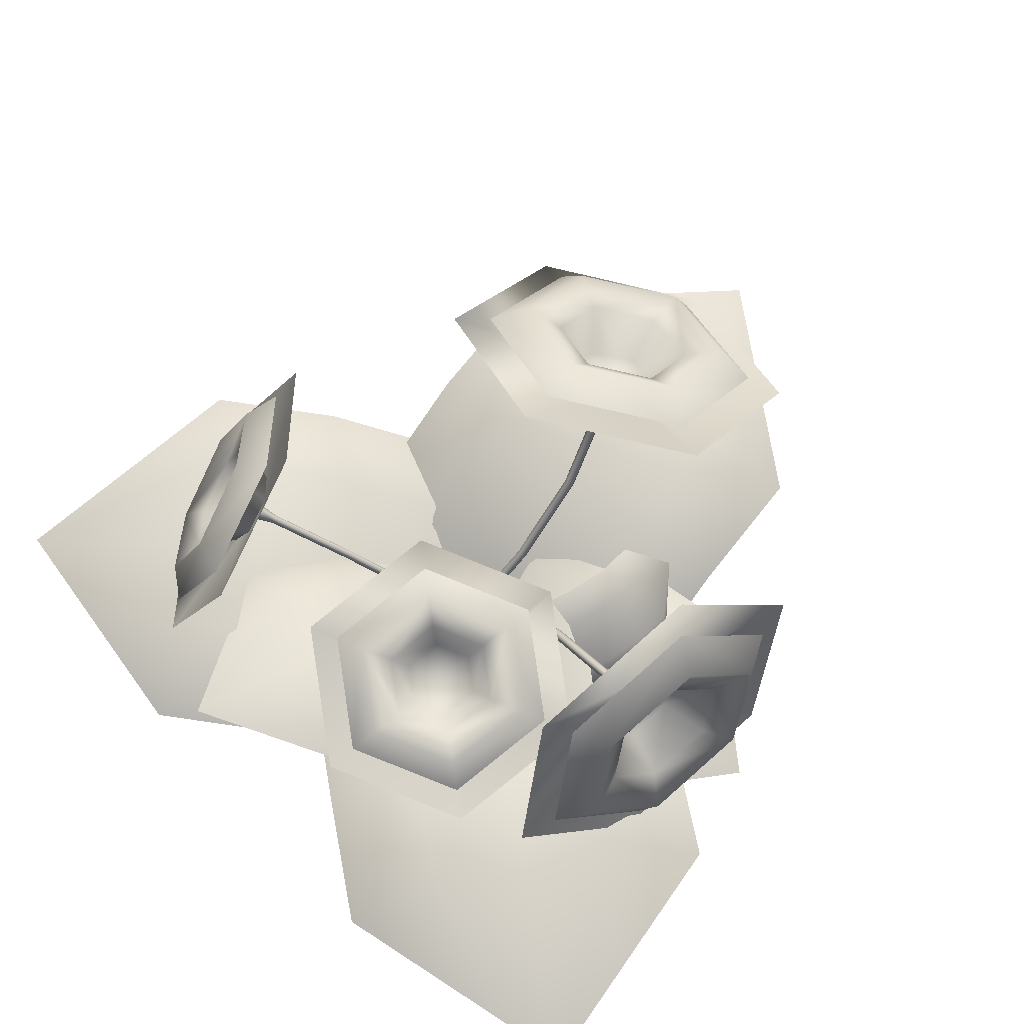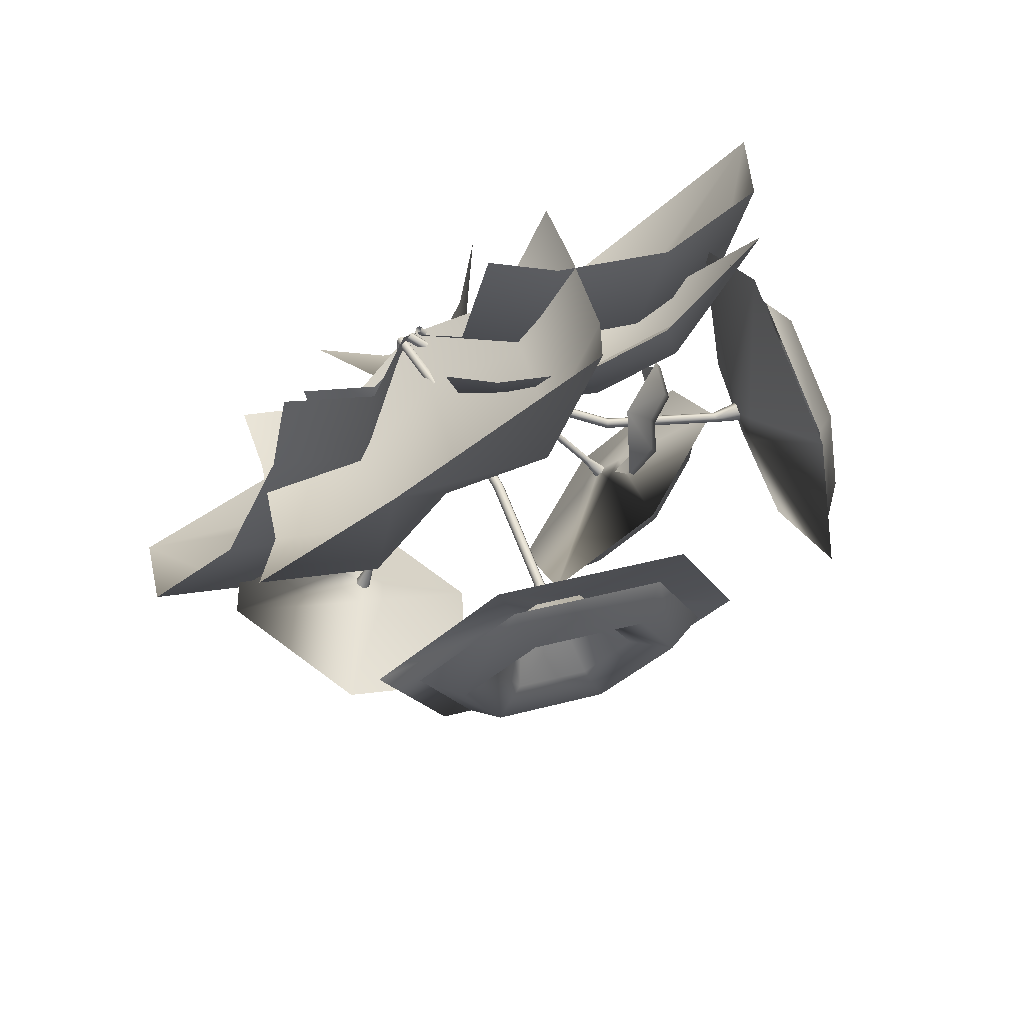
<metadata>
{"format":"obj","ext":"obj","renderer":"f3d","projection":"perspective","resolution":1024,"background":"white","views":[{"elev":69.8,"azim":42.1,"up":"+Y"},{"elev":-78.0,"azim":34.3,"up":"+Z"}]}
</metadata>
<code>
o FlowerB_03_FlowerB_03_LOD0.000
v 0.2376 0.257 0.04813
v 0.2529 0.2248 0.02153
v 0.2582 0.2325 -0.02198
v 0.2482 0.2724 -0.03891
v 0.2329 0.3046 -0.01231
v 0.2276 0.2969 0.03121
v 0.2845 0.263 0.1182
v 0.3184 0.1854 0.05431
v 0.3321 0.204 -0.04925
v 0.3119 0.3004 -0.08893
v 0.2643 0.3594 0.0785
v 0.2336 0.2615 0.002985
v 0.2477 0.4038 -0.04286
v 0.2932 0.2996 -0.1286
v 0.3204 0.1703 -0.07533
v 0.302 0.1452 0.06367
v 0.2565 0.2495 0.1494
v 0.2742 0.2651 0.0781
v 0.2959 0.2154 0.03725
v 0.3047 0.2273 -0.02898
v 0.2917 0.2889 -0.05436
v 0.2613 0.3267 0.05272
v 0.2888 0.3033 -0.1666
v 0.323 0.1402 -0.09941
v 0.2999 0.1086 0.07593
v 0.2425 0.2401 0.1841
v 0.2325 0.261 0.002779
v 0.234 0.2573 0.03572
v 0.2415 0.2685 -0.0283
v 0.2492 0.2393 -0.0158
v 0.2455 0.2336 0.01622
v 0.278 0.378 -0.02506
v 0.2294 0.3787 0.09614
v 0.2701 0.3386 -0.01351
v 0.2083 0.4032 0.1169
v 0.2314 0.4348 -0.05846
v 0.2263 0.2865 0.02322
v 0.2301 0.2921 -0.008789
v 0.2332 0.26 0.01255
v 0.2366 0.2531 0.0068
v 0.2377 0.2547 -0.002657
v 0.2353 0.2633 -0.006364
v 0.2319 0.2703 -0.000613
v 0.2308 0.2686 0.008844
v 0.2105 0.2518 0.004177
v 0.2125 0.2482 0.001137
v 0.213 0.249 -0.00394
v 0.2114 0.2535 -0.005976
v 0.2094 0.2571 -0.002935
v 0.2089 0.2563 0.002141
v -0.002633 0.000451 -0.01201
v 0.04392 0.1039 -0.01432
v 0.1155 0.1916 -0.009283
v 0.1125 0.1952 -0.01152
v 0.03996 0.1063 -0.01662
v -0.00707 0.001798 -0.0143
v 0.1186 0.1891 -0.01732
v 0.04738 0.1019 -0.02233
v 0.001012 -0.001138 -0.02003
v 0.001408 -0.001017 -0.01488
v 0.04763 0.1017 -0.01717
v 0.1185 0.1886 -0.01219
v 0.1126 0.1957 -0.01665
v 0.03971 0.1065 -0.02178
v -0.007467 0.001677 -0.01945
v -0.003426 0.000209 -0.02232
v 0.04342 0.1043 -0.02464
v 0.1156 0.1927 -0.01956
v 0.1773 0.1626 -0.003594
v 0.09432 0.2371 -0.02601
v 0.1414 0.2061 -0.01489
v 0.1481 0.1688 -0.1632
v 0.1961 0.1654 -0.06395
v 0.1961 0.1537 -0.1027
v 0.1131 0.2282 -0.1251
v 0.1131 0.2398 -0.08637
v 0.1602 0.2089 -0.07525
v 0.1603 0.1972 -0.114
v 0.1673 0.1932 -0.009369
v 0.1861 0.196 -0.06973
v 0.1861 0.1843 -0.1085
v 0.1258 0.2304 -0.02058
v 0.1446 0.2332 -0.08094
v 0.1446 0.2216 -0.1197
v 0.1349 0.2342 -0.04184
v 0.1764 0.1969 -0.03063
v 0.1505 0.2099 -0.03615
v 0.1864 0.1664 -0.02485
v 0.1034 0.2408 -0.04727
v -0.1129 -0.02752 0.1559
v 0.1172 -0.02752 -0.1515
v -0.003766 0 -0.002264
v 0.407 0.06164 0.3052
v 0.03677 0.07594 0.2679
v 0.1459 0.08372 0.3496
v 0.376 0.08372 0.04219
v 0.2669 0.07594 -0.03951
v 0.1459 0.1035 0.1098
v 0.2551 0.1112 0.1915
v -0.06665 0.025 0.07057
v 0.08303 0.1285 0.1826
v 0.1922 0.1362 0.2643
v 0.0484 0.025 -0.08313
v 0.1981 0.1285 0.02891
v 0.3072 0.1362 0.1106
v 0.09841 0.07356 -0.0457
v -0.01664 0.07356 0.108
v 0.04624 0.04856 0.03517
v -0.06291 0.02104 0.1933
v 0.1672 0.02104 -0.1141
v 0.1874 -0.02752 -0.02111
v -0.1959 -0.02752 0.001865
v -0.003766 0 -0.002264
v -0.03447 0.06164 -0.5145
v 0.1763 0.07594 -0.2077
v 0.1681 0.08372 -0.3438
v -0.2152 0.08372 -0.3209
v -0.207 0.07594 -0.1848
v -0.01495 0.1035 -0.1889
v -0.02311 0.1112 -0.325
v 0.09246 0.025 -0.001323
v 0.08127 0.1285 -0.188
v 0.07311 0.1362 -0.324
v -0.09919 0.025 0.01017
v -0.1104 0.1285 -0.1765
v -0.1185 0.1362 -0.3126
v -0.1029 0.07356 -0.05219
v 0.08872 0.07356 -0.06368
v -0.007504 0.04856 -0.06462
v 0.1837 0.02104 -0.08346
v -0.1996 0.02104 -0.06049
v -0.1229 -0.02975 -0.1733
v 0.0946 -0.02975 0.1431
v -0.008075 -0.002232 -0.01928
v -0.431 0.05941 0.2714
v -0.277 0.07371 -0.06742
v -0.3893 0.08149 0.009802
v -0.1718 0.08149 0.3262
v -0.05949 0.07371 0.249
v -0.1622 0.1012 0.08663
v -0.2745 0.109 0.1638
v -0.05693 0.02277 -0.1022
v -0.211 0.1262 0.003723
v -0.3234 0.134 0.08095
v 0.05182 0.02277 0.05604
v -0.1023 0.1262 0.1619
v -0.2146 0.134 0.2392
v 0.00034 0.07132 0.09142
v -0.1084 0.07132 -0.0668
v -0.05955 0.04632 0.0161
v -0.1744 0.0188 -0.1379
v 0.04312 0.0188 0.1785
v 0.03856 0.04028 0.1011
v 0.01892 0.04171 -0.1471
v 0.02311 0.05858 -0.02245
v 0.3525 0.1149 -0.04818
v 0.156 0.1133 0.09224
v 0.2438 0.1227 0.08535
v 0.2242 0.1241 -0.1629
v 0.1364 0.1147 -0.156
v 0.1406 0.1316 -0.03132
v 0.2284 0.141 -0.03821
v 0.02291 0.0742 0.0401
v 0.1404 0.1472 0.03123
v 0.2281 0.1566 0.02434
v 0.01309 0.07492 -0.08401
v 0.1305 0.1479 -0.09288
v 0.2183 0.1573 -0.09977
v 0.05189 0.1084 -0.08689
v 0.06171 0.1076 0.03723
v 0.06191 0.09203 -0.02533
v 0.07736 0.07372 0.09824
v 0.05772 0.07515 -0.15
v -0.1246 -0.01482 -0.02715
v 0.114 0.01107 0.05981
v -0.003574 0.01437 0.00673
v -0.1248 0.1444 0.3009
v -0.1688 0.08419 0.0647
v -0.2011 0.1132 0.1445
v 0.03762 0.1391 0.2314
v 0.06983 0.1101 0.1517
v -0.04777 0.1134 0.09858
v -0.07999 0.1424 0.1784
v -0.06167 0.02265 -0.02373
v -0.1059 0.1217 0.06812
v -0.1381 0.1507 0.1479
v 0.05767 0.03559 0.01975
v 0.01347 0.1346 0.1116
v -0.01874 0.1637 0.1914
v 0.0429 0.07759 0.04779
v -0.07644 0.06465 0.004311
v -0.01834 0.05636 0.03477
v -0.1394 0.02718 0.000891
v 0.09926 0.05306 0.08785
v 0.03833 0.2649 0.1323
v 0.06481 0.2542 0.1539
v 0.09783 0.2499 0.1408
v 0.1044 0.2562 0.1063
v 0.07789 0.2669 0.08472
v 0.04487 0.2712 0.09776
v 0.002722 0.3171 0.1601
v 0.0663 0.2936 0.2118
v 0.1448 0.2825 0.1806
v 0.1598 0.2948 0.09751
v 0.0177 0.3294 0.07703
v 0.06981 0.2536 0.1176
v 0.0972 0.3034 0.01334
v 0.1825 0.2719 0.08282
v 0.1624 0.2554 0.1943
v 0.05701 0.2703 0.2363
v -0.02832 0.3018 0.1668
v 0.02832 0.3006 0.1462
v 0.06898 0.2856 0.1793
v 0.1192 0.2785 0.1593
v 0.1288 0.2864 0.1062
v 0.0379 0.3085 0.09309
v 0.2085 0.2605 0.07027
v 0.1831 0.2396 0.2109
v 0.05011 0.2585 0.2638
v -0.05753 0.2982 0.1762
v 0.0696 0.2526 0.1174
v 0.04625 0.26 0.128
v 0.09483 0.2538 0.1088
v 0.08998 0.2489 0.1342
v 0.06569 0.252 0.1438
v 0.09624 0.3183 0.04575
v -0.008226 0.3184 0.05533
v 0.08813 0.3014 0.07308
v -0.03218 0.3191 0.03559
v 0.1008 0.3002 -0.01737
v 0.05111 0.2649 0.1026
v 0.0754 0.2618 0.09301
v 0.06274 0.255 0.1205
v 0.06847 0.2526 0.1252
v 0.07565 0.2517 0.1224
v 0.07709 0.2532 0.1149
v 0.07136 0.2556 0.1102
v 0.06419 0.2565 0.113
v 0.06185 0.2356 0.1141
v 0.06489 0.2342 0.1166
v 0.06874 0.2338 0.1151
v 0.06955 0.2348 0.1111
v 0.06651 0.2362 0.1087
v 0.06266 0.2366 0.1102
v 0.004359 0.000632 -0.008296
v 0.02338 0.07508 0.04013
v 0.04259 0.1531 0.08218
v 0.04354 0.1547 0.07844
v 0.02441 0.07696 0.03658
v 0.005443 0.002735 -0.01171
v 0.04943 0.1511 0.08305
v 0.03019 0.07289 0.04094
v 0.01114 -0.00165 -0.007549
v 0.007208 -0.00156 -0.006215
v 0.02627 0.07304 0.04232
v 0.04554 0.1513 0.08449
v 0.04743 0.1544 0.077
v 0.02833 0.0768 0.0352
v 0.009376 0.002645 -0.01304
v 0.01222 0.000453 -0.01096
v 0.03121 0.07476 0.03738
v 0.05037 0.1526 0.07931
v -0.01864 0.3024 -0.2136
v 0.01897 0.2965 -0.2367
v 0.01871 0.272 -0.2738
v -0.01916 0.2533 -0.2879
v -0.05677 0.2592 -0.2648
v -0.05652 0.2837 -0.2277
v -0.02968 0.3852 -0.1951
v 0.06001 0.3711 -0.25
v 0.0594 0.3127 -0.3385
v -0.0309 0.2682 -0.3721
v -0.12 0.3407 -0.2286
v -0.01709 0.2701 -0.2455
v -0.1468 0.2468 -0.3151
v -0.0264 0.228 -0.3888
v 0.09481 0.2877 -0.3438
v 0.09563 0.3662 -0.2249
v -0.02476 0.385 -0.1512
v -0.02683 0.3509 -0.2181
v 0.03053 0.342 -0.2533
v 0.03014 0.3045 -0.3099
v -0.02761 0.2761 -0.3314
v -0.08458 0.3225 -0.2396
v -0.02476 0.1995 -0.4146
v 0.1281 0.2748 -0.3577
v 0.1292 0.3738 -0.2078
v -0.02269 0.3975 -0.1147
v -0.01684 0.269 -0.2448
v -0.01777 0.2918 -0.2207
v -0.01815 0.2558 -0.2753
v 0.009696 0.2695 -0.265
v 0.009885 0.2875 -0.2377
v -0.1206 0.2822 -0.3172
v -0.146 0.3253 -0.1963
v -0.08497 0.2851 -0.2962
v -0.1756 0.3223 -0.1716
v -0.1766 0.2232 -0.3215
v -0.04561 0.2781 -0.2311
v -0.0458 0.2601 -0.2584
v -0.01716 0.276 -0.2378
v -0.008996 0.2747 -0.2428
v -0.009052 0.2694 -0.2509
v -0.01727 0.2653 -0.254
v -0.02544 0.2666 -0.2489
v -0.02539 0.2719 -0.2409
v -0.01233 0.2527 -0.2276
v -0.007957 0.252 -0.2302
v -0.007987 0.2491 -0.2346
v -0.01239 0.247 -0.2362
v -0.01675 0.2476 -0.2335
v -0.01673 0.2505 -0.2292
v -0.0136 0.003983 -0.001918
v -0.000574 0.08049 -0.08378
v 0.00116 0.1632 -0.1601
v -0.003289 0.1614 -0.162
v -0.005019 0.07886 -0.08585
v -0.01802 0.002502 -0.004151
v 0.0057 0.1584 -0.1662
v 0.003951 0.0748 -0.08901
v -0.009175 -0.002304 -0.006505
v -0.009177 0.00158 -0.003095
v 0.003911 0.07846 -0.08536
v 0.005654 0.1617 -0.1622
v -0.003243 0.158 -0.166
v -0.004979 0.0752 -0.08951
v -0.01802 -0.001383 -0.007561
v -0.01359 -0.003786 -0.008738
v -0.000494 0.07317 -0.09108
v 0.001251 0.1565 -0.168
v -0.2145 0.1981 0.1423
v -0.1995 0.2317 0.1316
v -0.2075 0.2461 0.09696
v -0.2306 0.2269 0.07309
v -0.2456 0.1933 0.08383
v -0.2375 0.1789 0.1184
v -0.2417 0.1991 0.2084
v -0.2117 0.2823 0.1855
v -0.2326 0.3176 0.1038
v -0.2835 0.2696 0.04503
v -0.2927 0.1511 0.1496
v -0.2163 0.2087 0.1047
v -0.3164 0.1625 0.04095
v -0.2729 0.2726 0.008721
v -0.2023 0.3358 0.0866
v -0.1752 0.289 0.1967
v -0.2187 0.1789 0.2289
v -0.2386 0.2064 0.174
v -0.2184 0.2591 0.1588
v -0.2314 0.2815 0.1065
v -0.2647 0.2512 0.06918
v -0.2718 0.1761 0.1367
v -0.2729 0.281 -0.02339
v -0.1827 0.3602 0.07431
v -0.1491 0.3013 0.2134
v -0.2056 0.1634 0.2548
v -0.2155 0.2082 0.1043
v -0.2134 0.2 0.1316
v -0.2251 0.2211 0.08067
v -0.2081 0.2352 0.09817
v -0.2022 0.2246 0.1236
v -0.3135 0.1864 0.06791
v -0.2894 0.1157 0.151
v -0.2849 0.1985 0.08429
v -0.2958 0.08422 0.1571
v -0.3295 0.143 0.01801
v -0.2304 0.1859 0.1141
v -0.2363 0.1965 0.08863
v -0.215 0.2059 0.1124
v -0.2117 0.2131 0.1101
v -0.2134 0.2163 0.1025
v -0.2185 0.2121 0.09738
v -0.2218 0.2049 0.09975
v -0.2201 0.2018 0.1073
v -0.1991 0.1966 0.1007
v -0.1972 0.2004 0.09942
v -0.1981 0.202 0.09538
v -0.2009 0.1998 0.09266
v -0.2028 0.196 0.09399
v -0.2019 0.1944 0.09803
v -0.01313 -0.001194 -0.000953
v -0.0665 0.0737 0.03077
v -0.1285 0.1404 0.06477
v -0.1316 0.1385 0.06221
v -0.06988 0.07208 0.02836
v -0.0167 -0.00254 -0.003245
v -0.1268 0.1454 0.05909
v -0.0644 0.07815 0.02483
v -0.01067 0.002747 -0.007106
v -0.01012 0.00145 -0.002883
v -0.06376 0.07673 0.029
v -0.1261 0.1438 0.0632
v -0.1323 0.14 0.0581
v -0.07051 0.0735 0.02419
v -0.01726 -0.001243 -0.007467
v -0.01424 0.001401 -0.009398
v -0.06777 0.07653 0.02242
v -0.1299 0.1435 0.05654
f 16 9 8
f 9 16 15
f 14 9 15
f 9 14 10
f 10 13 32
f 13 10 14
f 17 11 33
f 11 17 7
f 17 8 7
f 8 17 16
f 7 8 18
f 18 8 19
f 19 9 20
f 9 19 8
f 9 10 21
f 9 21 20
f 10 34 21
f 34 10 32
f 32 11 22
f 32 22 34
f 22 7 18
f 7 22 11
f 19 1 18
f 1 19 2
f 3 19 20
f 19 3 2
f 21 4 3
f 3 20 21
f 21 5 4
f 5 21 34
f 6 34 22
f 34 6 5
f 22 18 6
f 6 18 1
f 1 2 12
f 6 1 12
f 5 6 12
f 4 5 12
f 3 4 12
f 2 3 12
f 13 11 32
f 13 33 11
f 28 31 27
f 31 30 27
f 30 29 27
f 29 38 27
f 38 37 27
f 37 28 27
f 35 28 37
f 28 35 26
f 23 38 29
f 38 23 36
f 31 24 30
f 24 31 25
f 25 28 26
f 28 25 31
f 24 23 29
f 24 29 30
f 35 37 38
f 38 36 35
f 46 39 45
f 39 46 40
f 45 39 50
f 50 39 44
f 49 43 48
f 43 42 48
f 46 41 40
f 41 46 47
f 43 50 44
f 50 43 49
f 68 49 48
f 49 68 63
f 65 64 67
f 67 66 65
f 59 58 61
f 61 60 59
f 55 65 56
f 65 55 64
f 67 59 66
f 59 67 58
f 61 51 60
f 51 61 52
f 53 55 52
f 55 53 54
f 53 61 62
f 61 53 52
f 45 54 53
f 54 45 50
f 67 57 58
f 57 67 68
f 45 62 46
f 62 45 53
f 54 64 55
f 64 54 63
f 68 47 57
f 47 68 48
f 58 57 62
f 62 61 58
f 54 50 49
f 49 63 54
f 67 63 68
f 63 67 64
f 62 47 46
f 47 62 57
f 48 41 47
f 41 48 42
f 51 52 55
f 51 55 56
f 84 78 72
f 75 84 72
f 83 85 77
f 85 87 77
f 84 77 78
f 77 84 83
f 80 86 73
f 86 88 73
f 81 73 74
f 73 81 80
f 81 78 77
f 81 77 80
f 77 86 80
f 86 77 87
f 84 75 76
f 84 76 83
f 76 85 83
f 85 76 89
f 78 81 72
f 81 74 72
f 85 82 87
f 82 71 87
f 88 86 79
f 79 69 88
f 87 79 86
f 79 87 71
f 89 82 85
f 82 89 70
f 105 99 93
f 96 105 93
f 104 108 98
f 108 104 106
f 105 98 99
f 98 105 104
f 101 109 94
f 109 101 107
f 102 94 95
f 94 102 101
f 98 102 99
f 102 98 101
f 108 101 98
f 101 108 107
f 97 105 96
f 105 97 104
f 110 104 97
f 104 110 106
f 99 102 93
f 102 95 93
f 106 92 108
f 92 106 103
f 90 107 100
f 107 90 109
f 107 108 92
f 107 92 100
f 106 110 91
f 106 91 103
f 126 120 114
f 117 126 114
f 125 129 119
f 129 125 127
f 126 119 120
f 119 126 125
f 122 130 115
f 130 122 128
f 123 115 116
f 115 123 122
f 123 120 119
f 123 119 122
f 122 119 129
f 122 129 128
f 126 117 118
f 126 118 125
f 125 118 131
f 125 131 127
f 120 123 114
f 123 116 114
f 127 113 129
f 113 127 124
f 128 111 130
f 111 128 121
f 128 129 113
f 128 113 121
f 127 131 112
f 127 112 124
f 147 141 135
f 138 147 135
f 146 150 140
f 150 146 148
f 147 140 141
f 140 147 146
f 143 151 136
f 151 143 149
f 144 136 137
f 136 144 143
f 144 141 140
f 144 140 143
f 143 140 150
f 143 150 149
f 147 138 139
f 147 139 146
f 146 139 152
f 146 152 148
f 141 144 135
f 144 137 135
f 148 134 150
f 134 148 145
f 149 132 151
f 132 149 142
f 149 150 134
f 149 134 142
f 152 133 148
f 133 145 148
f 168 162 156
f 159 168 156
f 167 171 161
f 171 167 169
f 161 168 167
f 168 161 162
f 172 164 170
f 164 172 157
f 157 165 164
f 165 157 158
f 162 161 165
f 161 164 165
f 161 171 164
f 171 170 164
f 159 160 168
f 160 167 168
f 160 173 167
f 173 169 167
f 162 165 156
f 165 158 156
f 155 169 166
f 169 155 171
f 153 170 163
f 170 153 172
f 171 155 170
f 155 163 170
f 169 173 154
f 154 166 169
f 189 183 177
f 180 189 177
f 192 188 190
f 188 192 182
f 182 189 188
f 189 182 183
f 178 191 193
f 191 178 185
f 178 186 185
f 186 178 179
f 183 182 186
f 182 185 186
f 182 192 185
f 192 191 185
f 180 181 189
f 181 188 189
f 181 194 188
f 194 190 188
f 183 186 177
f 186 179 177
f 190 176 192
f 176 190 187
f 193 184 174
f 184 193 191
f 192 184 191
f 184 192 176
f 194 175 190
f 175 187 190
f 203 202 210
f 203 210 209
f 203 208 204
f 208 203 209
f 208 226 204
f 208 207 226
f 205 211 201
f 211 205 227
f 210 201 211
f 202 201 210
f 201 213 212
f 213 201 202
f 202 214 213
f 214 202 203
f 204 214 203
f 214 204 215
f 215 226 228
f 226 215 204
f 205 228 226
f 228 205 216
f 205 212 216
f 205 201 212
f 213 196 212
f 196 195 212
f 213 197 196
f 197 213 214
f 214 215 197
f 197 215 198
f 215 228 198
f 198 228 199
f 228 200 199
f 200 228 216
f 212 200 216
f 200 212 195
f 195 196 206
f 200 195 206
f 199 200 206
f 198 199 206
f 197 198 206
f 196 197 206
f 207 227 205
f 207 205 226
f 222 225 221
f 225 224 221
f 224 223 221
f 223 232 221
f 232 231 221
f 231 222 221
f 229 222 231
f 229 220 222
f 223 230 232
f 230 223 217
f 225 218 224
f 218 225 219
f 219 225 220
f 220 225 222
f 217 223 218
f 218 223 224
f 232 230 229
f 229 231 232
f 233 239 234
f 240 234 239
f 238 239 233
f 239 238 244
f 236 243 237
f 243 236 242
f 234 241 235
f 241 234 240
f 243 238 237
f 238 243 244
f 257 243 242
f 242 262 257
f 259 261 260
f 261 259 258
f 253 252 255
f 255 254 253
f 249 259 250
f 259 249 258
f 253 261 252
f 261 253 260
f 255 245 254
f 245 255 246
f 246 247 248
f 246 248 249
f 256 246 255
f 246 256 247
f 247 239 244
f 247 244 248
f 252 262 251
f 262 252 261
f 240 247 256
f 247 240 239
f 248 258 249
f 258 248 257
f 242 251 262
f 251 242 241
f 252 251 256
f 256 255 252
f 244 257 248
f 257 244 243
f 258 257 262
f 262 261 258
f 251 241 240
f 240 256 251
f 241 236 235
f 236 241 242
f 245 246 249
f 245 249 250
f 277 270 278
f 270 277 271
f 276 271 277
f 271 276 272
f 276 294 272
f 294 276 275
f 295 279 269
f 269 273 295
f 279 278 269
f 269 278 270
f 269 281 280
f 281 269 270
f 270 271 282
f 282 281 270
f 272 282 271
f 282 272 283
f 272 294 296
f 272 296 283
f 296 273 284
f 273 296 294
f 284 269 280
f 269 284 273
f 281 263 280
f 263 281 264
f 265 281 282
f 281 265 264
f 282 266 265
f 266 282 283
f 296 267 266
f 296 266 283
f 296 284 267
f 267 284 268
f 284 263 268
f 263 284 280
f 263 264 274
f 268 263 274
f 267 268 274
f 266 267 274
f 265 266 274
f 264 265 274
f 275 273 294
f 275 295 273
f 290 293 289
f 293 292 289
f 292 291 289
f 291 300 289
f 300 299 289
f 299 290 289
f 299 288 290
f 288 299 297
f 298 300 285
f 285 300 291
f 286 292 287
f 292 293 287
f 287 293 288
f 288 293 290
f 292 285 291
f 285 292 286
f 297 299 300
f 300 298 297
f 301 307 302
f 302 307 308
f 306 307 301
f 307 306 312
f 310 305 304
f 305 310 311
f 302 309 303
f 309 302 308
f 311 306 305
f 306 311 312
f 325 311 310
f 310 330 325
f 327 326 329
f 329 328 327
f 323 321 320
f 321 323 322
f 327 317 326
f 317 327 318
f 328 329 320
f 328 320 321
f 323 313 322
f 313 323 314
f 314 315 316
f 316 317 314
f 324 314 323
f 314 324 315
f 315 307 312
f 312 316 315
f 330 320 329
f 320 330 319
f 308 315 324
f 315 308 307
f 326 316 325
f 316 326 317
f 310 319 330
f 319 310 309
f 320 319 324
f 320 324 323
f 325 312 311
f 312 325 316
f 326 325 330
f 330 329 326
f 319 309 308
f 319 308 324
f 303 309 304
f 310 304 309
f 314 318 313
f 318 314 317
f 345 338 346
f 338 345 339
f 345 340 339
f 340 345 344
f 344 343 362
f 344 362 340
f 347 341 363
f 341 347 337
f 347 338 337
f 338 347 346
f 348 337 338
f 348 338 349
f 338 339 350
f 338 350 349
f 350 340 351
f 340 350 339
f 340 364 351
f 340 362 364
f 341 364 362
f 364 341 352
f 341 337 348
f 341 348 352
f 332 331 348
f 332 348 349
f 349 350 332
f 332 350 333
f 334 350 351
f 350 334 333
f 351 335 334
f 335 351 364
f 364 336 335
f 336 364 352
f 348 336 352
f 336 348 331
f 331 332 342
f 336 331 342
f 335 336 342
f 334 335 342
f 333 334 342
f 332 333 342
f 343 363 341
f 341 362 343
f 358 361 357
f 361 360 357
f 360 359 357
f 359 368 357
f 368 367 357
f 367 358 357
f 365 358 367
f 365 356 358
f 366 359 353
f 359 366 368
f 355 360 361
f 355 354 360
f 358 355 361
f 355 358 356
f 360 353 359
f 353 360 354
f 365 367 366
f 367 368 366
f 376 369 375
f 369 376 370
f 375 369 380
f 380 369 374
f 379 373 378
f 373 372 378
f 376 371 370
f 371 376 377
f 380 373 379
f 373 380 374
f 379 398 393
f 398 379 378
f 394 396 395
f 396 394 397
f 388 390 389
f 390 388 391
f 386 385 394
f 386 394 395
f 396 397 388
f 396 388 389
f 390 382 381
f 382 390 391
f 385 383 384
f 383 385 382
f 391 383 382
f 383 391 392
f 384 375 380
f 375 384 383
f 397 398 387
f 397 387 388
f 392 375 383
f 375 392 376
f 385 384 393
f 385 393 394
f 398 378 377
f 398 377 387
f 391 387 392
f 387 391 388
f 384 380 379
f 384 379 393
f 393 397 394
f 397 393 398
f 377 392 387
f 392 377 376
f 378 371 377
f 371 378 372
f 386 382 385
f 382 386 381

</code>
